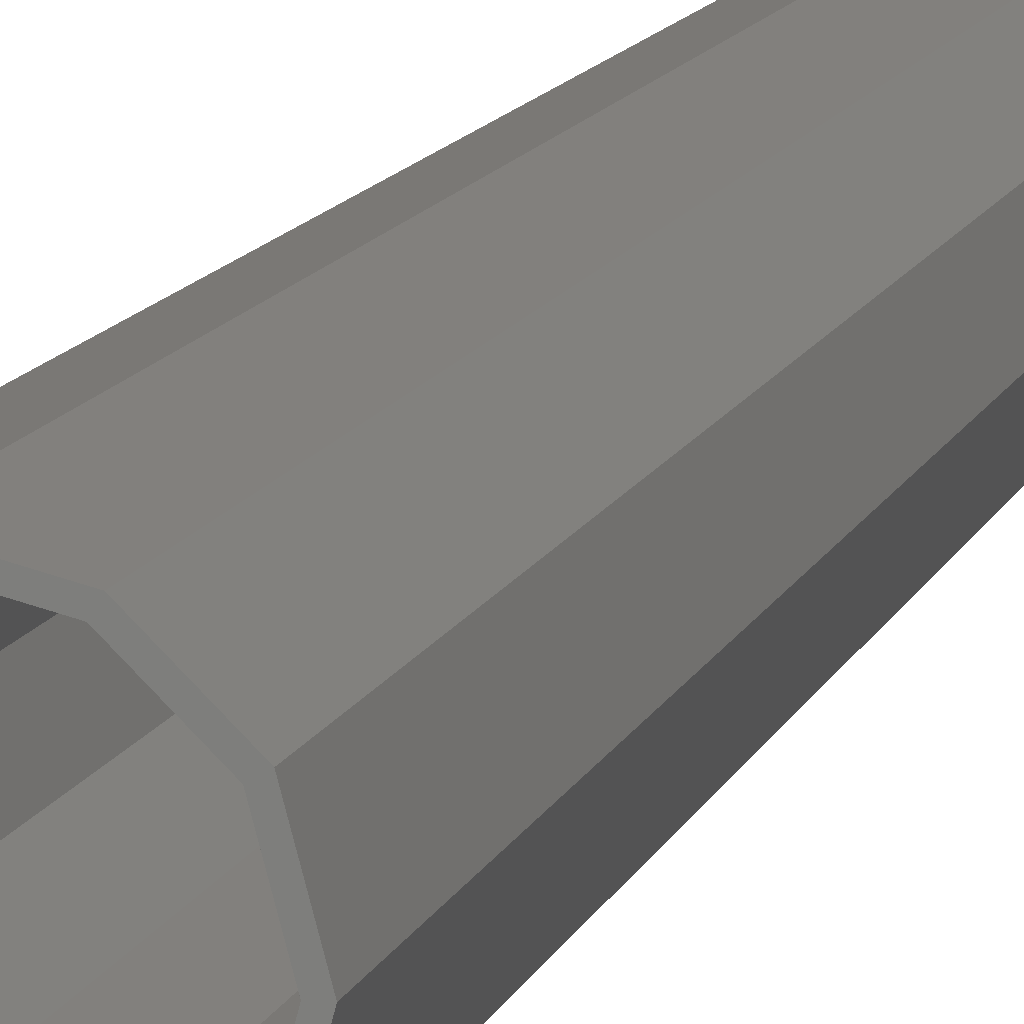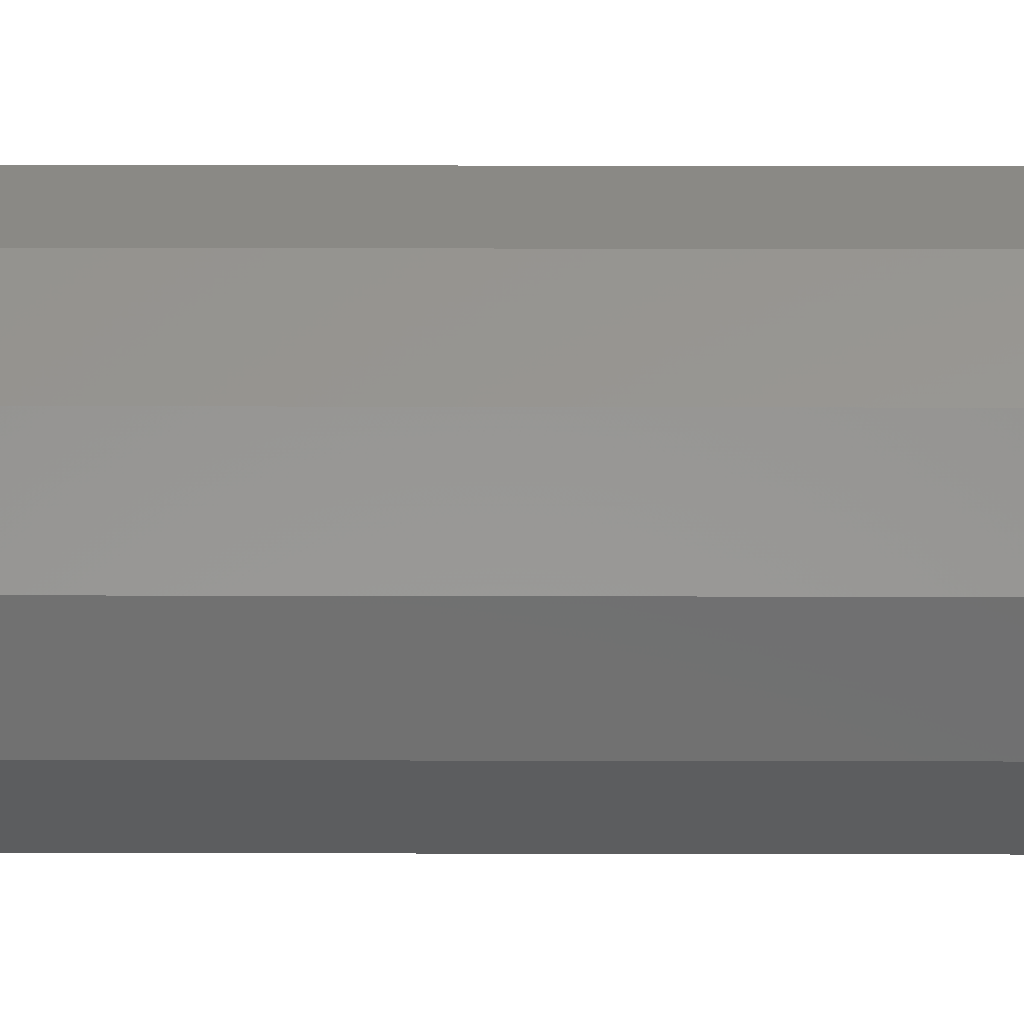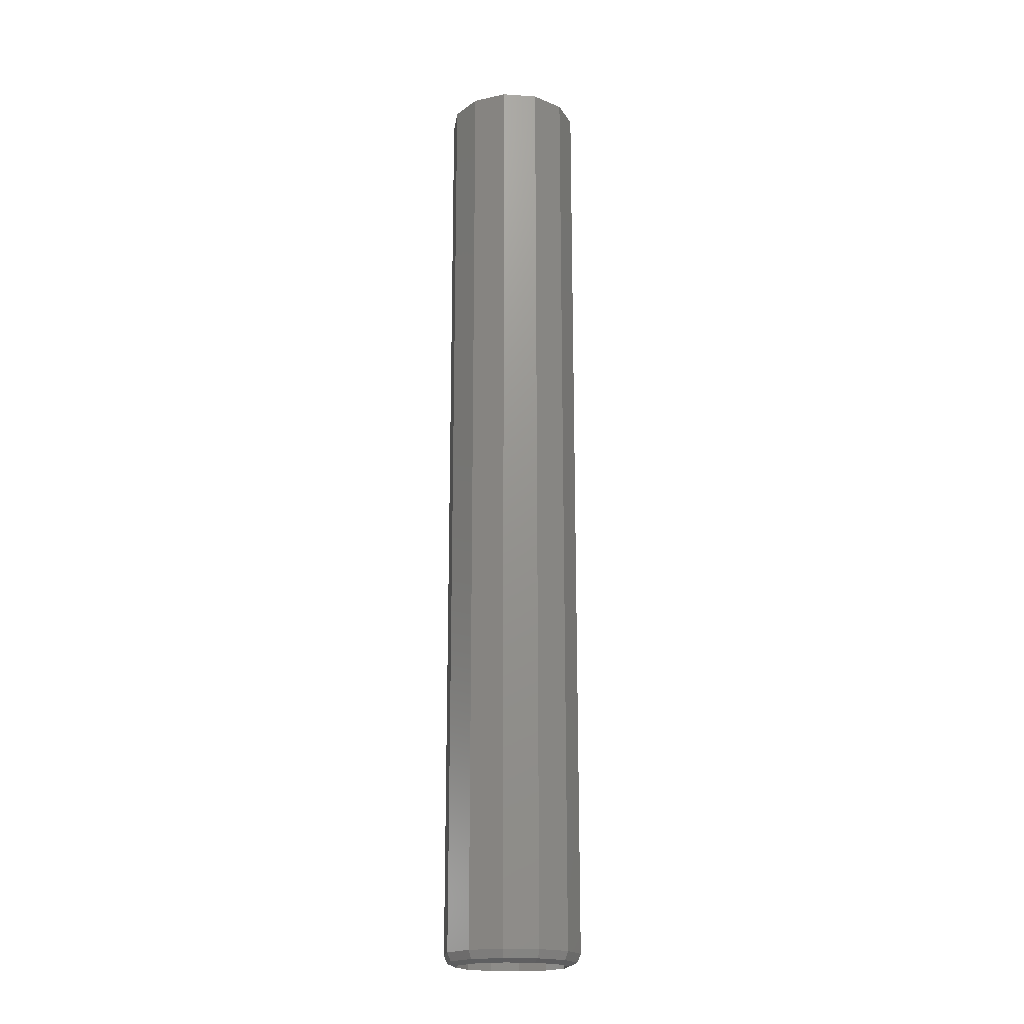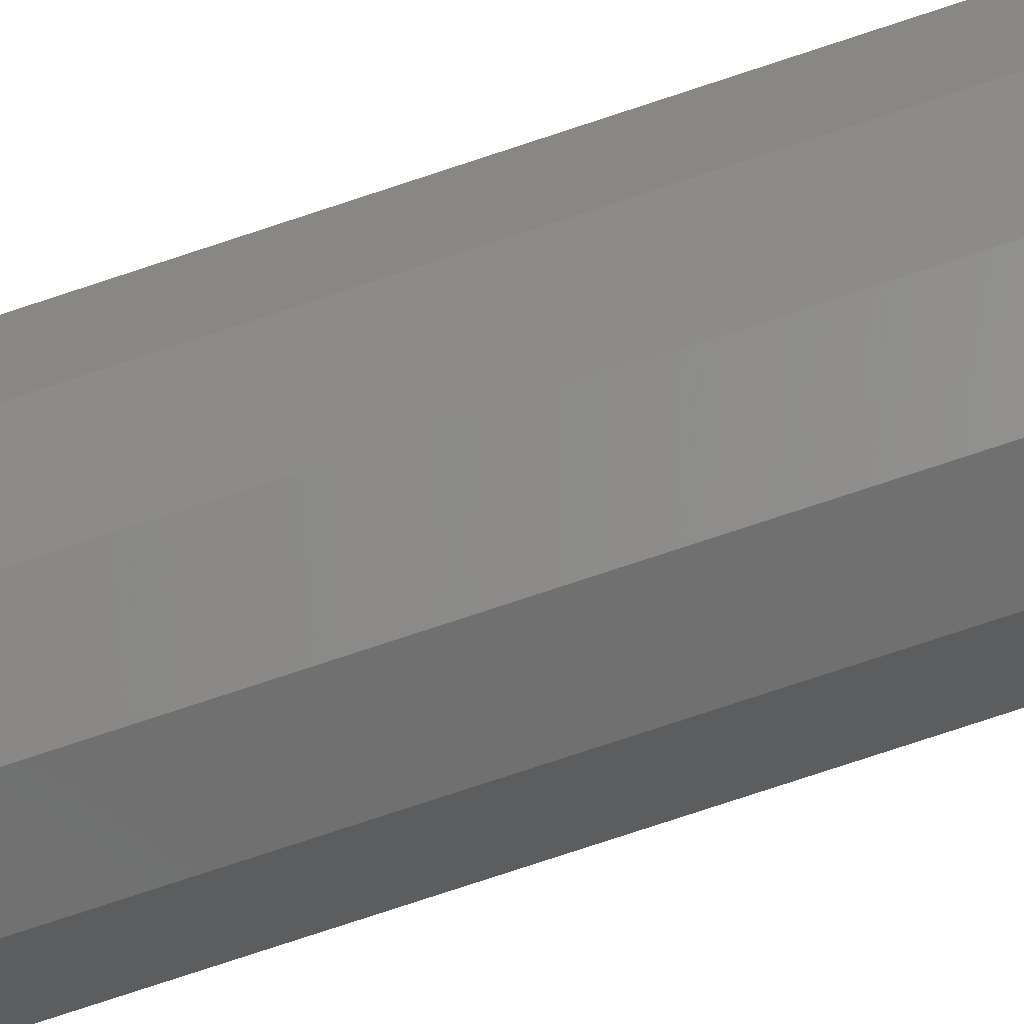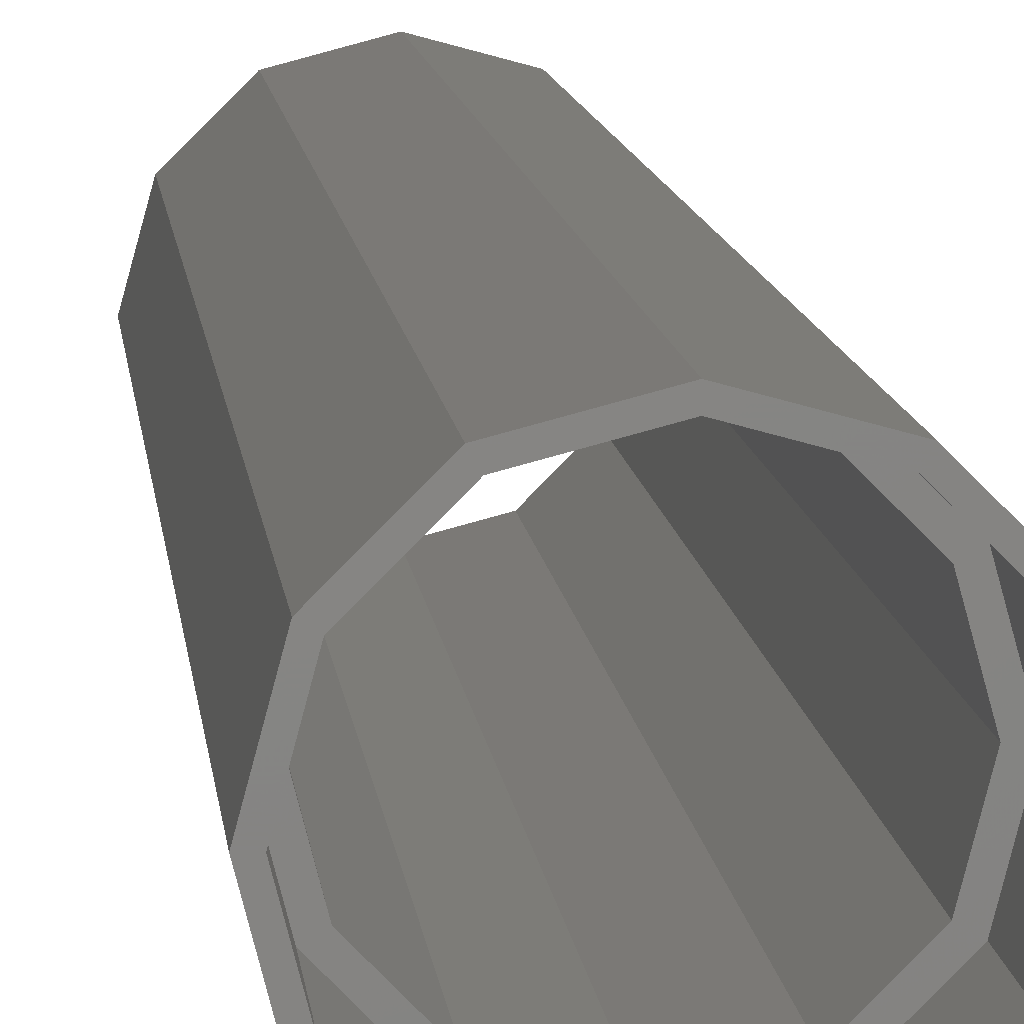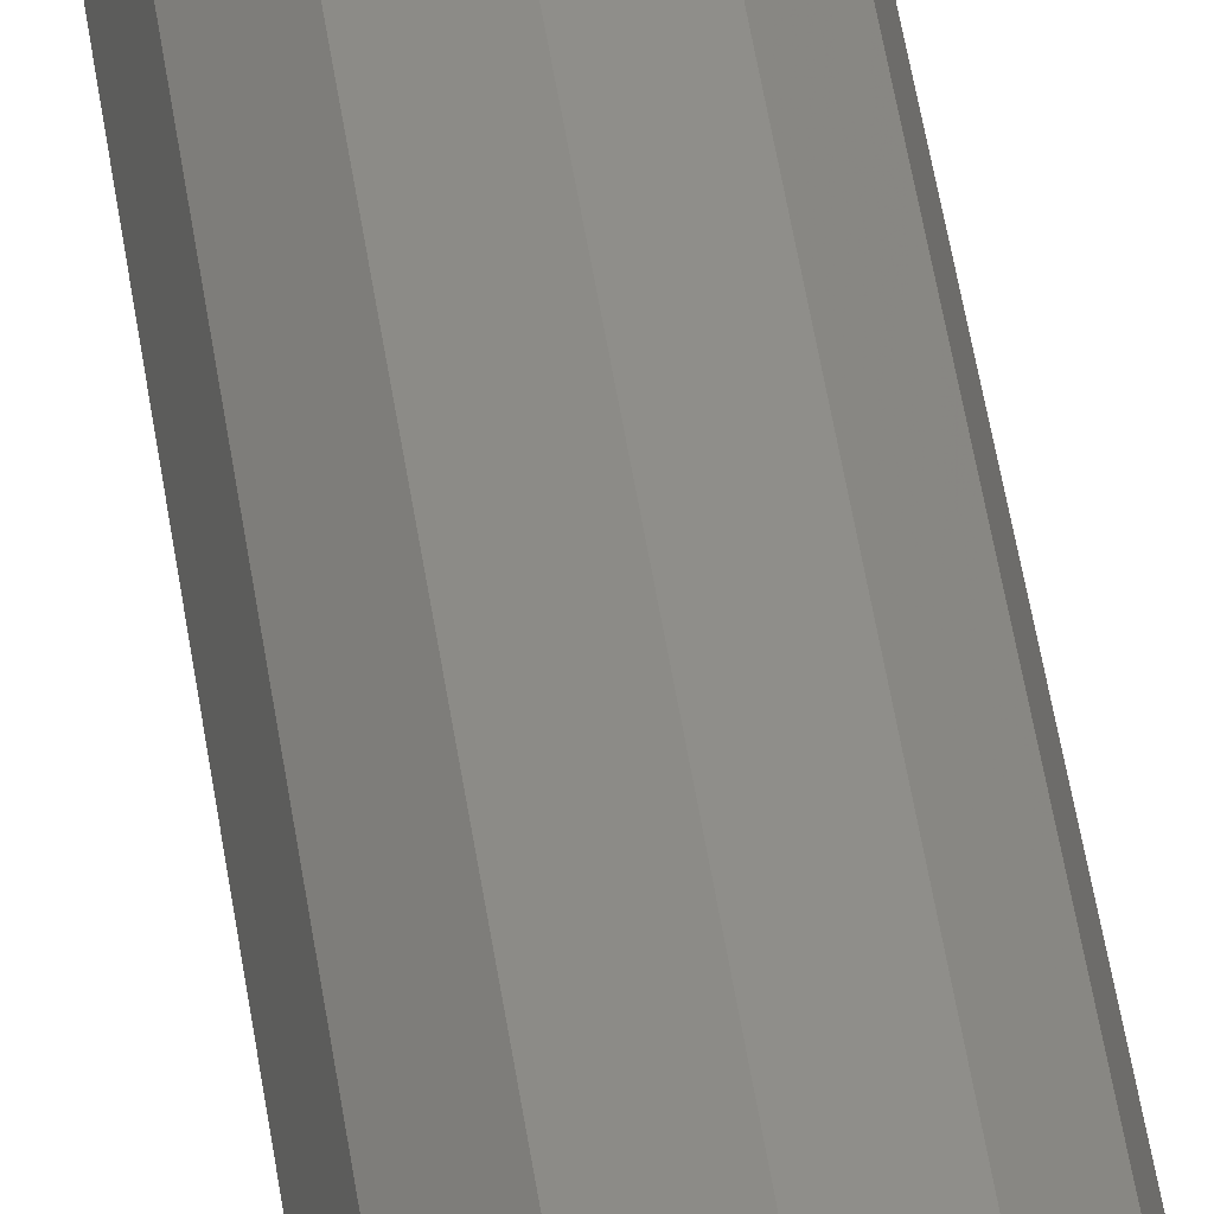
<metadata>
{"format":"stl","ext":"stl","renderer":"f3d","projection":"perspective","resolution":1024,"background":"white","views":[{"elev":8.5,"azim":11.2,"up":"+Y"},{"elev":-76.7,"azim":-90.1,"up":"+Y"},{"elev":-19.0,"azim":97.5,"up":"+Z"},{"elev":-75.7,"azim":-71.6,"up":"+Y"},{"elev":5.9,"azim":-3.3,"up":"+Y"},{"elev":52.3,"azim":-8.7,"up":"+Y"}]}
</metadata>
<code>
# stl→obj: 84 verts, 168 faces
v -5.75 7.041e-16 -349
v -5.75 7.041e-16 -270
v -4.98 2.875 -349
v -4.98 2.875 -270
v -2.875 4.98 -349
v -2.875 4.98 -270
v 3.521e-16 5.75 -349
v 0 5.75 -270
v 2.875 4.98 -349
v 2.875 4.98 -270
v 4.98 2.875 -349
v 4.98 2.875 -270
v 5.75 -1.408e-15 -349
v 5.75 0 -270
v 4.98 -2.875 -349
v 4.98 -2.875 -270
v 2.875 -4.98 -349
v 2.875 -4.98 -270
v -1.056e-15 -5.75 -349
v 0 -5.75 -270
v -2.875 -4.98 -349
v -2.875 -4.98 -270
v -4.98 -2.875 -349
v -4.98 -2.875 -270
v -4.75 2.691e-15 -280
v -4.75 5.329e-15 -350
v -4.114 2.375 -280
v -4.114 2.375 -350
v -2.375 4.114 -280
v -2.375 4.114 -350
v 2.786e-15 4.75 -280
v 2.908e-16 4.75 -350
v 2.375 4.114 -280
v 2.375 4.114 -350
v 4.114 2.375 -280
v 4.114 2.375 -350
v 4.75 0 -280
v 4.75 -4.441e-16 -350
v 4.114 -2.375 -280
v 4.114 -2.375 -350
v 2.375 -4.114 -280
v 2.375 -4.114 -350
v -1.317e-15 -4.75 -280
v -5.091e-15 -4.75 -350
v -2.375 -4.114 -280
v -2.375 -4.114 -350
v -4.114 -2.375 -280
v -4.114 -2.375 -350
v 5.457 -1.332e-15 -349.7
v 4.726 -2.729 -349.7
v -4.726 -2.729 -349.7
v -5.457 5.329e-15 -349.7
v -2.729 -4.726 -349.7
v -3.109e-15 -5.457 -349.7
v 2.729 -4.726 -349.7
v -4.726 2.729 -349.7
v 4.726 2.729 -349.7
v 2.729 4.726 -349.7
v 1.776e-15 5.457 -349.7
v -2.729 4.726 -349.7
v 5.3 0 -270
v -5.3 3.003e-15 -270
v 4.59 -2.65 -270
v 2.65 -4.59 -270
v 0 -5.3 -270
v -2.65 -4.59 -270
v -4.59 -2.65 -270
v -4.59 2.65 -270
v -2.65 4.59 -270
v 0 5.3 -270
v 2.65 4.59 -270
v 4.59 2.65 -270
v -5.3 3.003e-15 -280
v -4.59 2.65 -280
v -2.65 4.59 -280
v 1.501e-15 5.3 -280
v 2.65 4.59 -280
v 4.59 2.65 -280
v 5.3 0 -280
v 4.59 -2.65 -280
v 2.65 -4.59 -280
v -9.736e-16 -5.3 -280
v -2.65 -4.59 -280
v -4.59 -2.65 -280
f 1 2 3
f 3 2 4
f 3 4 5
f 5 4 6
f 5 6 7
f 7 6 8
f 7 8 9
f 9 8 10
f 9 10 11
f 11 10 12
f 11 12 13
f 13 12 14
f 13 14 15
f 15 14 16
f 15 16 17
f 17 16 18
f 17 18 19
f 19 18 20
f 19 20 21
f 21 20 22
f 21 22 23
f 23 22 24
f 23 24 1
f 1 24 2
f 25 26 27
f 27 26 28
f 27 28 29
f 29 28 30
f 29 30 31
f 31 30 32
f 31 32 33
f 33 32 34
f 33 34 35
f 35 34 36
f 35 36 37
f 37 36 38
f 37 38 39
f 39 38 40
f 39 40 41
f 41 40 42
f 41 42 43
f 43 42 44
f 43 44 45
f 45 44 46
f 45 46 47
f 47 46 48
f 47 48 25
f 25 48 26
f 13 15 49
f 49 15 50
f 49 50 38
f 38 50 40
f 23 1 51
f 51 1 52
f 51 52 48
f 48 52 26
f 21 23 53
f 53 23 51
f 53 51 46
f 46 51 48
f 19 21 54
f 54 21 53
f 54 53 44
f 44 53 46
f 17 19 55
f 55 19 54
f 55 54 42
f 42 54 44
f 15 17 50
f 50 17 55
f 50 55 40
f 40 55 42
f 1 3 52
f 52 3 56
f 52 56 26
f 26 56 28
f 11 13 57
f 57 13 49
f 57 49 36
f 36 49 38
f 9 11 58
f 58 11 57
f 58 57 34
f 34 57 36
f 7 9 59
f 59 9 58
f 59 58 32
f 32 58 34
f 5 7 60
f 60 7 59
f 60 59 30
f 30 59 32
f 3 5 56
f 56 5 60
f 56 60 28
f 28 60 30
f 14 12 61
f 2 24 62
f 14 61 16
f 16 61 63
f 16 63 18
f 18 63 64
f 18 64 20
f 20 64 65
f 20 65 22
f 22 65 66
f 22 66 24
f 24 66 67
f 24 67 62
f 2 62 4
f 4 62 68
f 4 68 6
f 6 68 69
f 6 69 8
f 8 69 70
f 8 70 10
f 10 70 71
f 10 71 12
f 12 71 72
f 12 72 61
f 62 73 68
f 68 73 74
f 68 74 69
f 69 74 75
f 69 75 70
f 70 75 76
f 70 76 71
f 71 76 77
f 71 77 72
f 72 77 78
f 72 78 61
f 61 78 79
f 61 79 63
f 63 79 80
f 63 80 64
f 64 80 81
f 64 81 65
f 65 81 82
f 65 82 66
f 66 82 83
f 66 83 67
f 67 83 84
f 67 84 62
f 62 84 73
f 75 31 76
f 81 43 82
f 82 43 83
f 83 43 45
f 83 45 84
f 84 45 47
f 84 47 73
f 73 47 25
f 73 25 74
f 74 25 27
f 74 27 75
f 75 27 29
f 75 29 31
f 76 31 77
f 77 31 33
f 77 33 78
f 78 33 35
f 78 35 79
f 79 35 37
f 79 37 80
f 80 37 39
f 80 39 81
f 81 39 41
f 81 41 43

</code>
